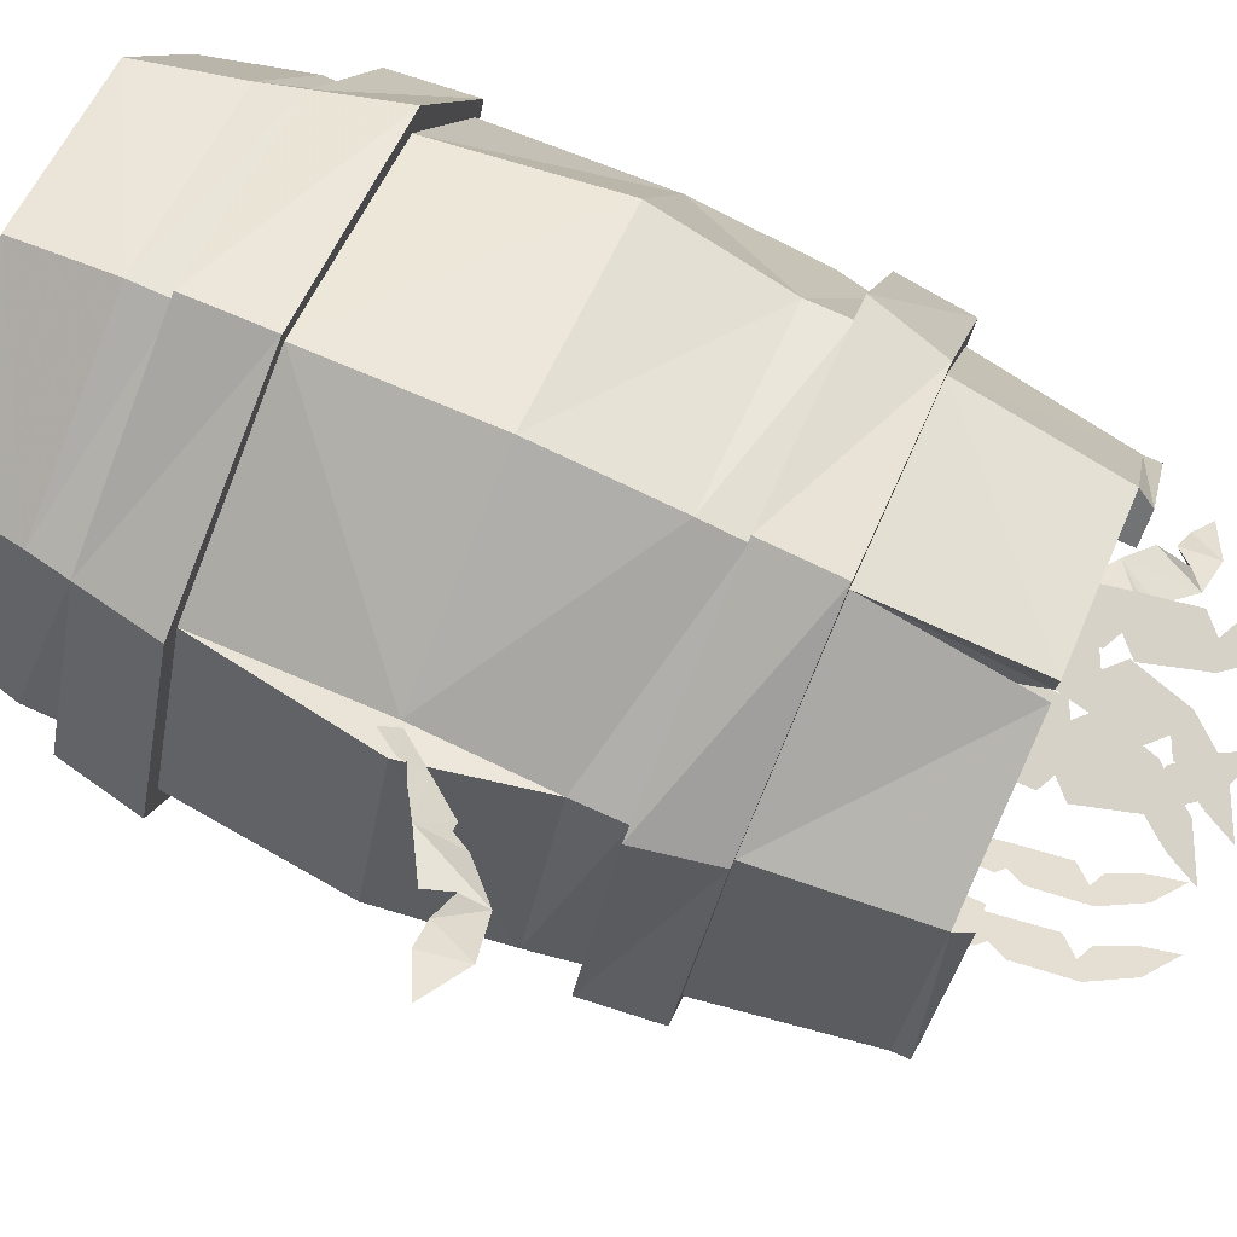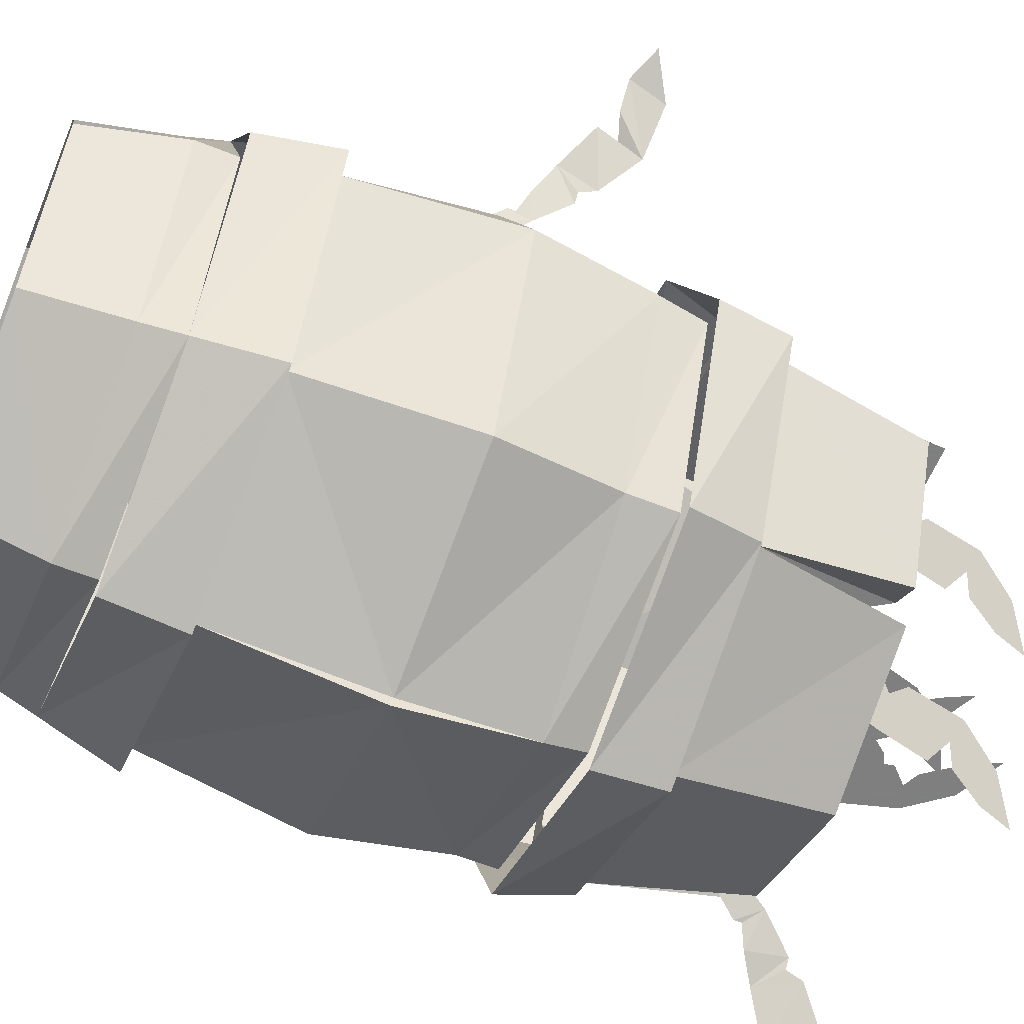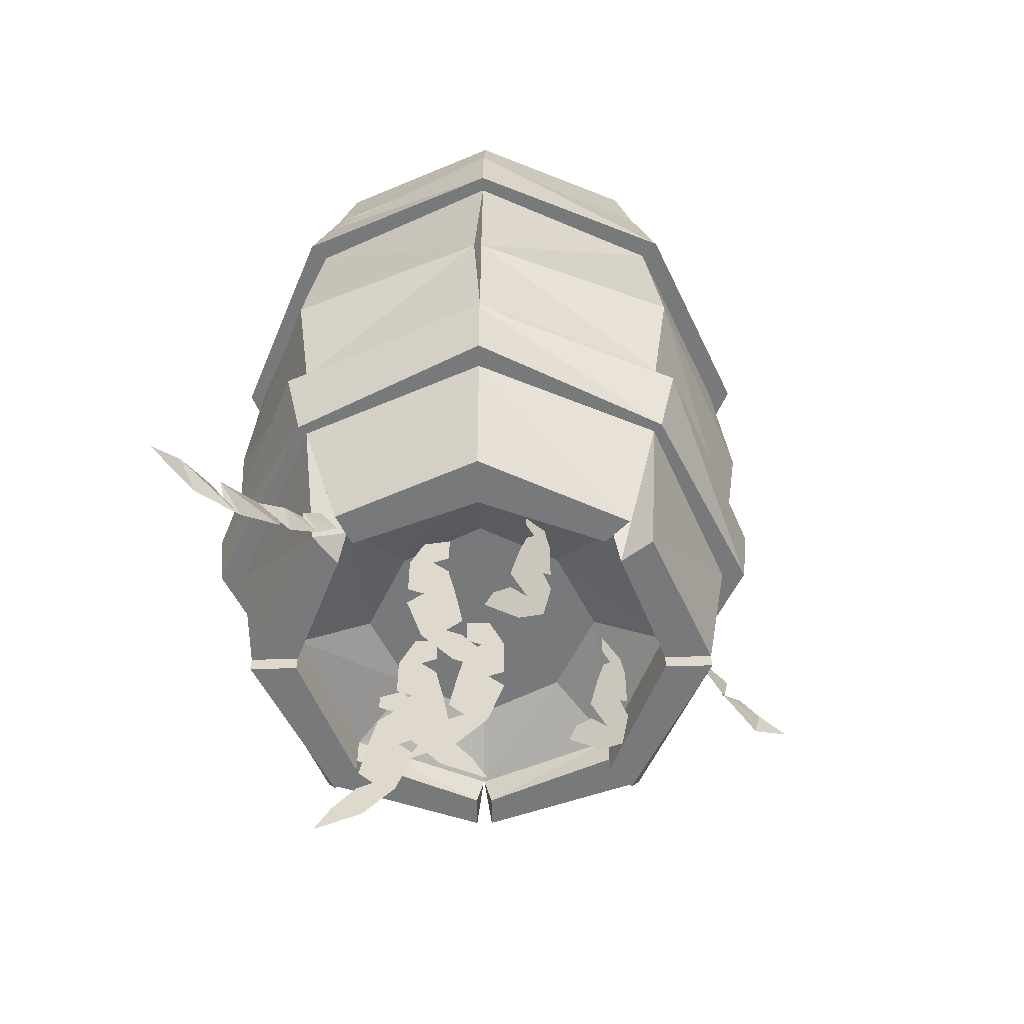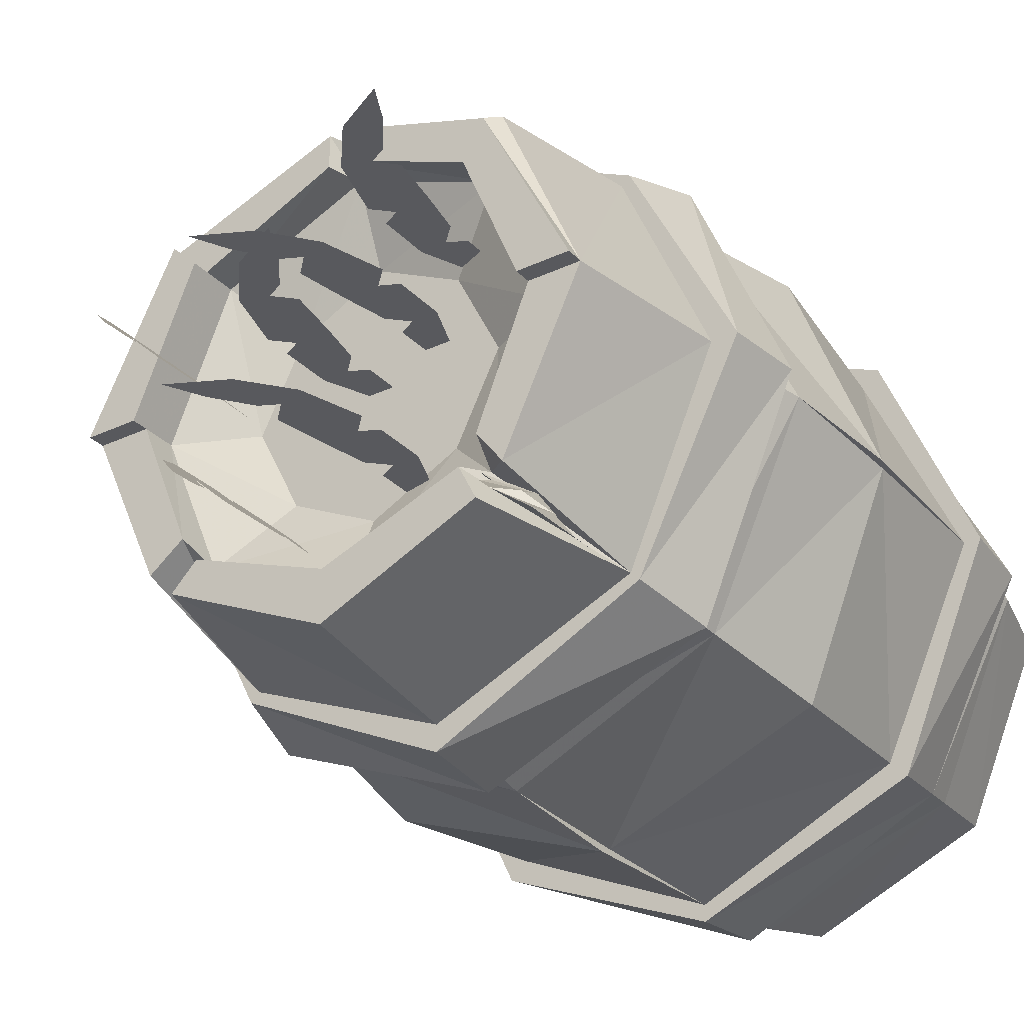
<metadata>
{"format":"obj","ext":"obj","renderer":"f3d","projection":"perspective","resolution":1024,"background":"white","views":[{"elev":78.4,"azim":-66.2,"up":"+Z"},{"elev":-59.9,"azim":-112.4,"up":"+Z"},{"elev":-57.7,"azim":-179.5,"up":"+Y"},{"elev":-29.8,"azim":34.5,"up":"+Z"}]}
</metadata>
<code>
v 0.1641 -0.9219 0.08594
v 0.1172 -0.8984 0.08594
v 0.1484 -0.8906 0.08594
v 0.125 -0.8594 0.08594
v 0.08594 -0.8594 0.08594
v 0.1094 -0.8516 0.08594
v 0.125 -0.8359 0.08594
v 0.07031 -0.8047 0.08594
v 0.1172 -0.7891 0.08594
v 0.08594 -0.7891 0.08594
v 0.07031 -0.7812 0.08594
v 0.07031 -0.7344 0.08594
v 0.1094 -0.75 0.08594
v 0.09375 -0.7344 0.08594
v 0.1094 -0.7266 0.08594
v 0.08594 -0.6953 0.08594
v 0.1094 -0.6953 0.08594
v 0.1875 -0.1328 -0.1875
v 0.2031 -0.2109 -0.2031
v 0 -0.2109 -0.2891
v 0 -0.1328 -0.2812
v -0.2031 -0.2109 -0.2031
v -0.1875 -0.1328 -0.1875
v -0.2969 -0.2109 0
v -0.2812 -0.1328 0
v -0.2031 -0.2109 0.2031
v -0.1875 -0.1328 0.1875
v 0 -0.2109 0.2891
v 0 -0.1328 0.2812
v 0.2031 -0.2109 0.2031
v 0.1875 -0.1328 0.1875
v 0.2891 -0.2109 0
v 0.2812 -0.1328 0
v -0.2891 -0.5391 0
v -0.2812 -0.6094 0
v -0.1875 -0.6094 0.1875
v -0.2031 -0.5391 0.2031
v 0 -0.6094 0.2812
v 0 -0.5391 0.2891
v 0.1875 -0.6094 0.1875
v 0.2031 -0.5391 0.2031
v 0.2812 -0.6094 0
v 0.2891 -0.5391 0
v 0.1875 -0.6094 -0.1875
v 0.2031 -0.5391 -0.2031
v 0 -0.6094 -0.2812
v 0 -0.5391 -0.2891
v -0.1875 -0.6094 -0.1875
v -0.2031 -0.5391 -0.2031
v 0.2578 -0.6094 0
v 0.1797 -0.6094 -0.1797
v 0.1797 -0.6094 0.1797
v 0.2344 -0.7578 0
v 0.1641 -0.7578 -0.1484
v 0.1328 -0.7266 -0.1328
v 0.125 -0.7578 -0.1406
v 0.1406 -0.7578 -0.1719
v 0 -0.6094 -0.2578
v 0 -0.6094 0.2578
v 0.007812 -0.7578 0.2188
v 0.1641 -0.7578 0.1641
v 0.1562 -0.7734 0.1562
v 0.2344 -0.7734 0
v 0.1875 -0.7578 0
v 0.1406 -0.7578 -0.1172
v 0.1875 -0.7266 0
v 0.1172 -0.6953 0
v 0.07812 -0.6953 -0.07812
v 0 -0.7266 -0.1875
v 0 -0.7578 -0.1875
v 0 -0.7578 -0.2344
v -0.1484 -0.7578 -0.1641
v -0.1797 -0.6094 -0.1797
v -0.1797 -0.6094 0.1797
v -0.007812 -0.7578 0.2188
v 0 -0.7266 0.1875
v 0.007812 -0.7578 0.1875
v 0.1328 -0.7578 0.1328
v 0.1328 -0.7734 0.1328
v 0.1875 -0.7734 0
v 0.1328 -0.7266 0.1328
v -0.2578 -0.6094 0
v -0.1641 -0.7578 0.1641
v -0.1328 -0.7578 0.1328
v -0.007812 -0.7578 0.1875
v -0.1328 -0.7266 0.1328
v -0.07812 -0.6953 0.07812
v 0 -0.6953 0.1172
v -0.1719 -0.7578 -0.1406
v -0.2344 -0.7578 0
v -0.2344 -0.7734 0
v -0.1562 -0.7734 0.1562
v -0.1328 -0.7734 0.1328
v -0.1875 -0.7578 0
v -0.1875 -0.7266 0
v -0.1875 -0.2109 0.1875
v 0 -0.2109 0.2734
v 0.1875 -0.2109 0.1875
v 0.2734 -0.2109 0
v 0.1875 -0.2109 -0.1875
v 0 -0.2109 -0.2734
v -0.1875 -0.2109 -0.1875
v -0.2734 -0.2109 0
v -0.2109 -0.375 0.1875
v -0.1719 -0.375 0.1641
v -0.1875 -0.375 0.2109
v 0 -0.375 0.2891
v 0.2031 -0.375 0.2031
v 0.2812 -0.375 0
v 0.25 -0.375 0
v 0.2812 -0.375 -0.007812
v 0.2031 -0.375 -0.2031
v 0.007812 -0.375 -0.2812
v 0 -0.375 -0.25
v 0 -0.375 -0.2812
v -0.2031 -0.375 -0.2031
v -0.2891 -0.375 0
v -0.2734 -0.4922 0
v -0.1875 -0.4922 0.1875
v 0 -0.5 0.2734
v 0.1875 -0.5 0.1875
v 0.2734 -0.5 0
v 0.1875 -0.5 -0.1875
v 0 -0.5 -0.2734
v -0.1875 -0.4922 -0.1875
v -0.1875 -0.7734 0
v -0.1406 -0.7578 -0.1172
v -0.1328 -0.7266 -0.1328
v -0.07812 -0.6953 -0.07812
v -0.1172 -0.6953 0
v 0 -0.6953 0
v 0.07812 -0.6953 0.07812
v 0 -0.6953 -0.1172
v -0.125 -0.7578 -0.1406
v -0.2344 0 0
v -0.1641 0 -0.1641
v -0.1797 -0.09375 -0.1797
v -0.2578 -0.09375 0
v -0.2344 -0.09375 0
v -0.2031 0 0
v -0.2344 0 0.007812
v -0.1797 -0.09375 0.1797
v -0.1641 0 0.1641
v 0 0 0.2344
v 0 -0.09375 0.2578
v 0.1641 0 0.1641
v 0.1797 -0.09375 0.1797
v 0.2344 0 0
v 0.2578 -0.09375 0
v 0.1641 0 -0.1641
v 0.1797 -0.09375 -0.1797
v 0 0 -0.2344
v 0 -0.09375 -0.2578
v -0.2578 -0.1328 0
v 0 -0.1328 0.2578
v 0.2578 -0.1328 0
v 0 -0.1328 -0.2578
v 0.1875 -0.5391 0.1875
v 0.2656 -0.5391 0
v 0.1875 -0.5391 -0.1875
v 0 -0.5391 -0.2656
v -0.1875 -0.5391 -0.1875
v -0.2656 -0.5391 0
v -0.1875 -0.5391 0.1875
v 0 -0.5391 0.2656
v 0.07031 -0.9219 0
v 0.02344 -0.8984 0
v 0.05469 -0.8906 0
v 0.03125 -0.8594 0
v -0.007812 -0.8594 0
v 0.01562 -0.8516 0
v 0.03125 -0.8359 0
v -0.02344 -0.8047 0
v 0.02344 -0.7891 0
v -0.007812 -0.7891 0
v -0.02344 -0.7812 0
v -0.02344 -0.7344 0
v 0.01562 -0.75 0
v 0 -0.7344 0
v 0.01562 -0.7266 0
v -0.007812 -0.6953 0
v 0.01562 -0.6953 0
v -0.08594 -0.9219 -0.02344
v -0.1172 -0.8984 0.007812
v -0.09375 -0.8906 -0.01562
v -0.1094 -0.8594 0
v -0.1406 -0.8594 0.03125
v -0.125 -0.8516 0.01562
v -0.1094 -0.8359 0
v -0.1484 -0.8047 0.03906
v -0.1172 -0.7891 0.007812
v -0.1406 -0.7891 0.03125
v -0.1484 -0.7812 0.03906
v -0.1484 -0.7344 0.03906
v -0.125 -0.75 0.01562
v -0.1328 -0.7344 0.02344
v -0.125 -0.7266 0.01562
v -0.1406 -0.6953 0.03125
v -0.125 -0.6953 0.01562
v 0.2969 -0.8438 -0.3047
v 0.2578 -0.8594 -0.2656
v 0.2734 -0.8281 -0.2812
v 0.25 -0.8203 -0.25
v 0.2188 -0.8516 -0.2344
v 0.2344 -0.8359 -0.2344
v 0.2422 -0.8047 -0.2422
v 0.1875 -0.8203 -0.2031
v 0.2109 -0.7812 -0.2031
v 0.1875 -0.8047 -0.1953
v 0.1797 -0.8047 -0.1875
v 0.1562 -0.7734 -0.1641
v 0.1875 -0.7656 -0.1875
v 0.1719 -0.7578 -0.1719
v 0.1719 -0.75 -0.1719
v 0.1406 -0.7422 -0.1484
v 0.1562 -0.7266 -0.1562
v -0.007812 -0.9219 -0.1797
v -0.03906 -0.8984 -0.1484
v -0.01562 -0.8906 -0.1719
v -0.03125 -0.8594 -0.1562
v -0.0625 -0.8594 -0.125
v -0.04688 -0.8516 -0.1406
v -0.03125 -0.8359 -0.1562
v -0.07031 -0.8047 -0.1172
v -0.03906 -0.7891 -0.1484
v -0.0625 -0.7891 -0.125
v -0.07031 -0.7812 -0.1172
v -0.07031 -0.7344 -0.1172
v -0.04688 -0.75 -0.1406
v -0.05469 -0.7344 -0.1328
v -0.04688 -0.7266 -0.1406
v -0.0625 -0.6953 -0.125
v -0.04688 -0.6953 -0.1406
v -0.02344 -0.9219 -0.1016
v 0.02344 -0.8984 -0.1016
v -0.007812 -0.8906 -0.1016
v 0.01562 -0.8594 -0.1016
v 0.05469 -0.8594 -0.1016
v 0.03125 -0.8516 -0.1016
v 0.01562 -0.8359 -0.1016
v 0.07031 -0.8047 -0.1016
v 0.02344 -0.7891 -0.1016
v 0.05469 -0.7891 -0.1016
v 0.07031 -0.7812 -0.1016
v 0.07031 -0.7344 -0.1016
v 0.03125 -0.75 -0.1016
v 0.04688 -0.7344 -0.1016
v 0.03125 -0.7266 -0.1016
v 0.05469 -0.6953 -0.1016
v 0.03125 -0.6953 -0.1016
v -0.007812 -0.9219 0.02344
v 0.03906 -0.8984 0.02344
v 0.007812 -0.8906 0.02344
v 0.03125 -0.8594 0.02344
v 0.07031 -0.8594 0.02344
v 0.04688 -0.8516 0.02344
v 0.03125 -0.8359 0.02344
v 0.08594 -0.8047 0.02344
v 0.03906 -0.7891 0.02344
v 0.07031 -0.7891 0.02344
v 0.08594 -0.7812 0.02344
v 0.08594 -0.7344 0.02344
v 0.04688 -0.75 0.02344
v 0.0625 -0.7344 0.02344
v 0.04688 -0.7266 0.02344
v 0.07031 -0.6953 0.02344
v 0.04688 -0.6953 0.02344
v -0.3594 -0.4688 0.3281
v -0.3203 -0.4922 0.3047
v -0.3281 -0.4531 0.3125
v -0.3047 -0.4531 0.2891
v -0.2812 -0.4844 0.2578
v -0.2812 -0.4609 0.2734
v -0.2891 -0.4375 0.2734
v -0.25 -0.4531 0.2266
v -0.25 -0.4141 0.25
v -0.2422 -0.4375 0.2266
v -0.2344 -0.4375 0.2188
v -0.2109 -0.4062 0.2031
v -0.2266 -0.3984 0.2266
v -0.2109 -0.3906 0.2109
v -0.2109 -0.3828 0.2109
v -0.1875 -0.375 0.1797
v -0.1953 -0.3594 0.1953
f 1 2 3
f 1 3 2
f 2 3 4
f 2 4 5
f 2 5 3
f 3 5 4
f 4 5 6
f 4 6 5
f 5 6 7
f 5 7 6
f 7 5 8
f 7 8 9
f 7 9 5
f 5 9 8
f 8 9 10
f 8 10 9
f 9 10 11
f 9 11 12
f 9 12 13
f 9 13 11
f 9 11 10
f 13 12 14
f 13 14 12
f 13 12 11
f 15 14 12
f 15 12 16
f 15 16 17
f 15 17 12
f 15 12 14
f 12 17 16
f 55 66 67
f 55 67 68
f 55 68 69
f 76 86 87
f 76 87 88
f 76 88 81
f 95 128 129
f 95 129 130
f 95 130 86
f 86 130 87
f 88 132 81
f 81 132 66
f 66 132 67
f 68 133 69
f 69 133 128
f 133 129 128
f 166 167 168
f 166 168 167
f 167 168 169
f 167 169 170
f 167 170 168
f 168 170 169
f 169 170 171
f 169 171 170
f 170 171 172
f 170 172 171
f 172 170 173
f 172 173 174
f 172 174 170
f 170 174 173
f 173 174 175
f 173 175 174
f 174 175 176
f 174 176 177
f 174 177 178
f 174 178 176
f 174 176 175
f 178 177 179
f 178 179 177
f 178 177 176
f 180 179 177
f 180 177 181
f 180 181 182
f 180 182 177
f 180 177 179
f 177 182 181
f 18 19 20
f 18 20 21
f 21 20 22
f 21 22 23
f 23 22 24
f 23 24 25
f 25 24 26
f 25 26 27
f 27 26 28
f 27 28 29
f 29 28 30
f 29 30 31
f 31 30 32
f 31 32 33
f 33 32 19
f 33 19 18
f 34 35 36
f 34 36 37
f 37 36 38
f 37 38 39
f 39 38 40
f 39 40 41
f 41 40 42
f 41 42 43
f 43 42 44
f 43 44 45
f 45 44 46
f 45 46 47
f 47 46 48
f 47 48 49
f 49 48 35
f 49 35 34
f 50 51 44
f 50 44 42
f 50 42 52
f 51 58 46
f 51 46 44
f 42 40 52
f 52 40 59
f 58 73 48
f 58 48 46
f 40 38 59
f 59 38 74
f 38 36 74
f 74 36 82
f 36 35 82
f 82 35 73
f 35 48 73
f 28 26 96
f 28 96 97
f 28 97 30
f 30 97 98
f 30 98 32
f 32 98 99
f 32 99 19
f 19 99 100
f 19 100 20
f 20 100 101
f 20 101 22
f 22 101 102
f 22 102 24
f 24 102 103
f 24 103 26
f 26 103 96
f 50 52 53
f 52 61 53
f 53 61 62
f 53 62 63
f 55 65 66
f 55 69 56
f 56 69 70
f 58 71 72
f 58 72 73
f 64 80 78
f 64 78 81
f 64 81 66
f 64 66 65
f 74 82 83
f 76 85 86
f 76 81 77
f 77 81 78
f 82 90 83
f 83 90 91
f 83 91 92
f 84 93 94
f 84 94 95
f 84 95 86
f 84 86 85
f 96 103 104
f 98 108 109
f 98 109 99
f 101 115 102
f 102 115 116
f 103 117 104
f 104 117 118
f 104 118 119
f 108 121 109
f 109 121 122
f 115 124 125
f 115 125 116
f 126 94 93
f 94 127 95
f 95 127 128
f 69 128 134
f 69 134 70
f 135 138 139
f 135 139 140
f 140 139 138
f 140 138 141
f 141 138 142
f 141 142 143
f 146 147 148
f 148 147 149
f 152 153 136
f 136 153 137
f 142 27 155
f 142 155 145
f 151 18 157
f 151 157 153
f 80 79 78
f 123 160 161
f 123 161 124
f 119 164 165
f 119 165 120
f 50 53 54
f 50 54 51
f 52 59 60
f 52 60 61
f 82 73 89
f 82 89 90
f 97 107 108
f 97 108 98
f 99 111 100
f 100 111 112
f 102 116 117
f 102 117 103
f 107 120 121
f 107 121 108
f 111 122 123
f 111 123 112
f 116 125 118
f 116 118 117
f 135 136 137
f 135 137 138
f 144 145 146
f 146 145 147
f 148 149 150
f 150 149 151
f 137 153 23
f 138 154 27
f 138 27 142
f 147 31 156
f 147 156 149
f 153 157 23
f 121 158 159
f 121 159 122
f 124 161 162
f 124 162 125
f 118 163 164
f 118 164 119
f 51 54 55
f 51 55 56
f 51 56 57
f 53 63 64
f 54 65 55
f 59 75 76
f 59 76 77
f 59 77 60
f 61 78 79
f 61 79 62
f 63 80 64
f 75 85 76
f 83 92 84
f 84 92 93
f 96 104 105
f 96 105 106
f 99 109 110
f 99 110 111
f 101 113 114
f 101 114 115
f 104 119 105
f 105 119 106
f 109 122 110
f 110 122 111
f 113 124 114
f 114 124 115
f 126 91 90
f 126 90 94
f 72 134 128
f 72 128 73
f 73 128 127
f 73 127 89
f 51 57 58
f 53 64 54
f 54 64 65
f 56 70 71
f 56 71 57
f 57 71 58
f 59 74 75
f 60 77 61
f 61 77 78
f 62 79 63
f 63 79 80
f 74 83 75
f 75 83 84
f 75 84 85
f 96 106 97
f 97 106 107
f 100 112 113
f 100 113 101
f 106 119 120
f 106 120 107
f 112 123 113
f 113 123 124
f 126 93 92
f 126 92 91
f 90 89 127
f 90 127 94
f 70 134 72
f 70 72 71
f 143 142 144
f 144 142 145
f 150 151 152
f 152 151 153
f 87 130 131
f 87 131 88
f 88 131 132
f 67 132 131
f 67 131 68
f 68 131 133
f 129 131 130
f 131 129 133
f 183 184 185
f 183 185 184
f 184 185 186
f 184 186 187
f 184 187 185
f 185 187 186
f 186 187 188
f 186 188 187
f 187 188 189
f 187 189 188
f 189 187 190
f 189 190 191
f 189 191 187
f 187 191 190
f 190 191 192
f 190 192 191
f 191 192 193
f 191 193 194
f 191 194 195
f 191 195 193
f 191 193 192
f 195 194 196
f 195 196 194
f 195 194 193
f 197 196 194
f 197 194 198
f 197 198 199
f 197 199 194
f 197 194 196
f 194 199 198
f 200 201 202
f 200 202 201
f 201 202 203
f 201 203 204
f 201 204 202
f 202 204 203
f 203 204 205
f 203 205 204
f 204 205 206
f 204 206 205
f 206 204 207
f 206 207 208
f 206 208 204
f 204 208 207
f 207 208 209
f 207 209 208
f 208 209 210
f 208 210 211
f 208 211 212
f 208 212 210
f 208 210 209
f 212 211 213
f 212 213 211
f 212 211 210
f 214 213 211
f 214 211 215
f 214 215 216
f 214 216 211
f 214 211 213
f 211 216 215
f 217 218 219
f 217 219 218
f 218 219 220
f 218 220 221
f 218 221 219
f 219 221 220
f 220 221 222
f 220 222 221
f 221 222 223
f 221 223 222
f 223 221 224
f 223 224 225
f 223 225 221
f 221 225 224
f 224 225 226
f 224 226 225
f 225 226 227
f 225 227 228
f 225 228 229
f 225 229 227
f 225 227 226
f 229 228 230
f 229 230 228
f 229 228 227
f 231 230 228
f 231 228 232
f 231 232 233
f 231 233 228
f 231 228 230
f 228 233 232
f 234 235 236
f 234 236 235
f 235 236 237
f 235 237 238
f 235 238 236
f 236 238 237
f 237 238 239
f 237 239 238
f 238 239 240
f 238 240 239
f 240 238 241
f 240 241 242
f 240 242 238
f 238 242 241
f 241 242 243
f 241 243 242
f 242 243 244
f 242 244 245
f 242 245 246
f 242 246 244
f 242 244 243
f 246 245 247
f 246 247 245
f 246 245 244
f 248 247 245
f 248 245 249
f 248 249 250
f 248 250 245
f 248 245 247
f 245 250 249
f 251 252 253
f 251 253 252
f 252 253 254
f 252 254 255
f 252 255 253
f 253 255 254
f 254 255 256
f 254 256 255
f 255 256 257
f 255 257 256
f 257 255 258
f 257 258 259
f 257 259 255
f 255 259 258
f 258 259 260
f 258 260 259
f 259 260 261
f 259 261 262
f 259 262 263
f 259 263 261
f 259 261 260
f 263 262 264
f 263 264 262
f 263 262 261
f 265 264 262
f 265 262 266
f 265 266 267
f 265 267 262
f 265 262 264
f 262 267 266
f 268 269 270
f 268 270 269
f 269 270 271
f 269 271 272
f 269 272 270
f 270 272 271
f 271 272 273
f 271 273 272
f 272 273 274
f 272 274 273
f 274 272 275
f 274 275 276
f 274 276 272
f 272 276 275
f 275 276 277
f 275 277 276
f 276 277 278
f 276 278 279
f 276 279 280
f 276 280 278
f 276 278 277
f 280 279 281
f 280 281 279
f 280 279 278
f 282 281 279
f 282 279 283
f 282 283 284
f 282 284 279
f 282 279 281
f 279 284 283
f 137 23 154
f 137 154 138
f 145 155 31
f 145 31 147
f 149 156 18
f 149 18 151
f 122 159 160
f 122 160 123
f 125 162 163
f 125 163 118
f 120 165 158
f 120 158 121

</code>
